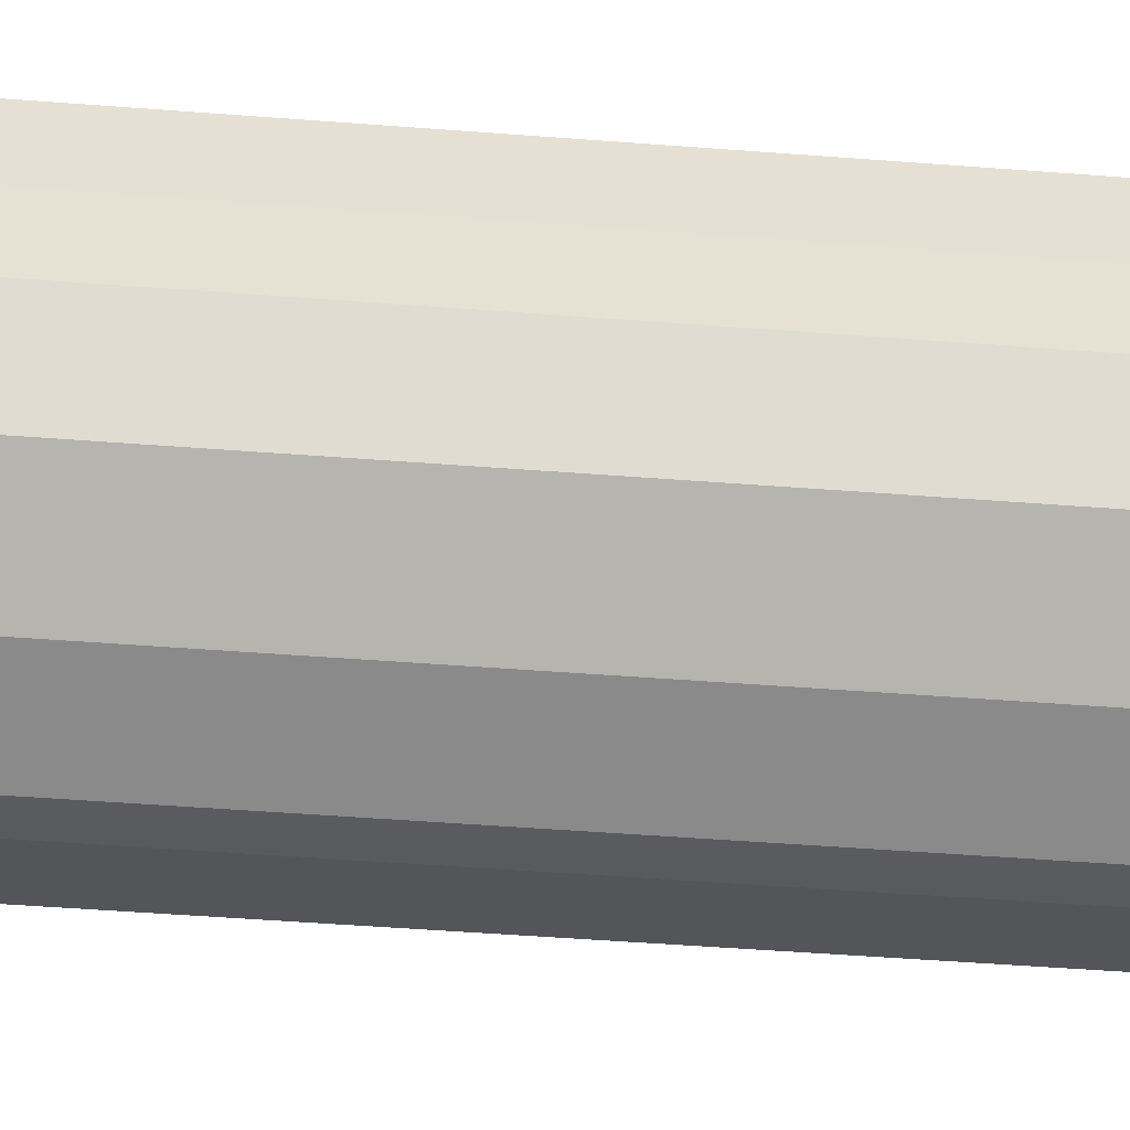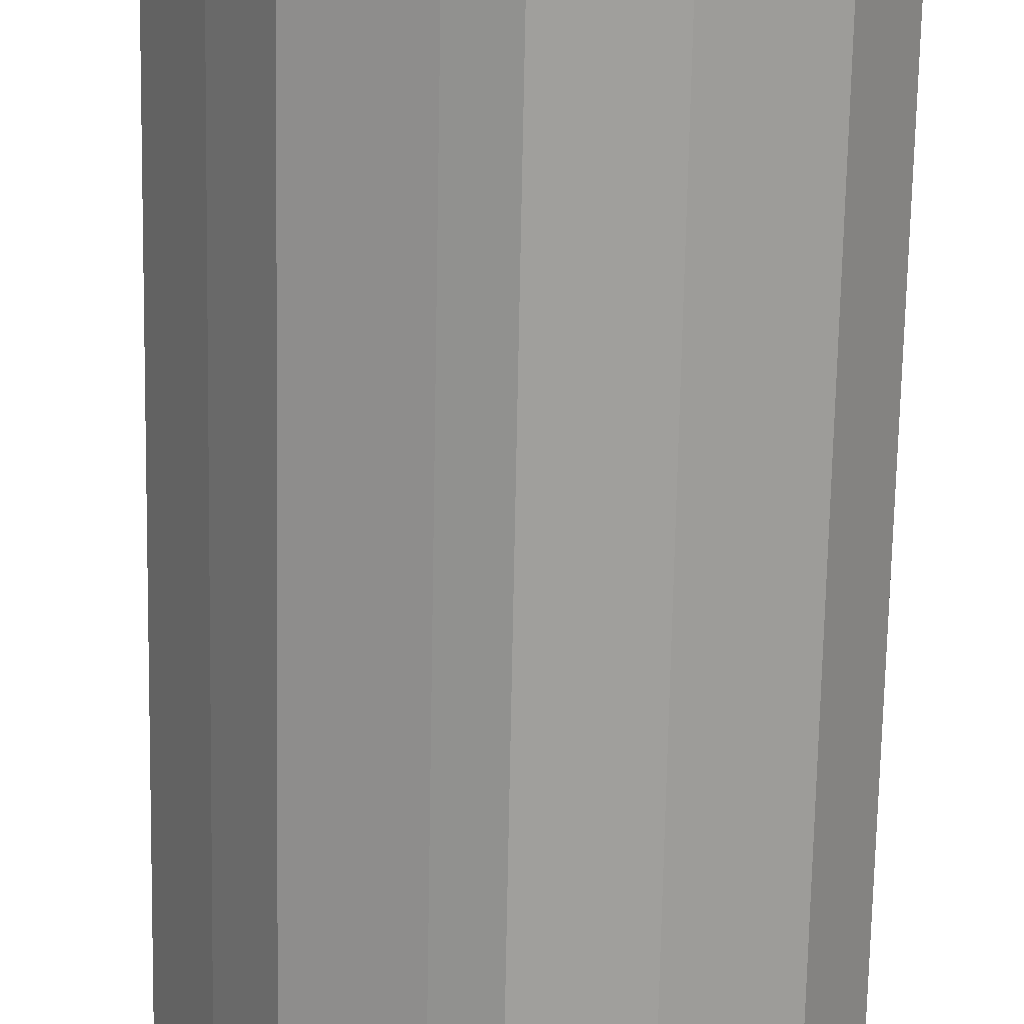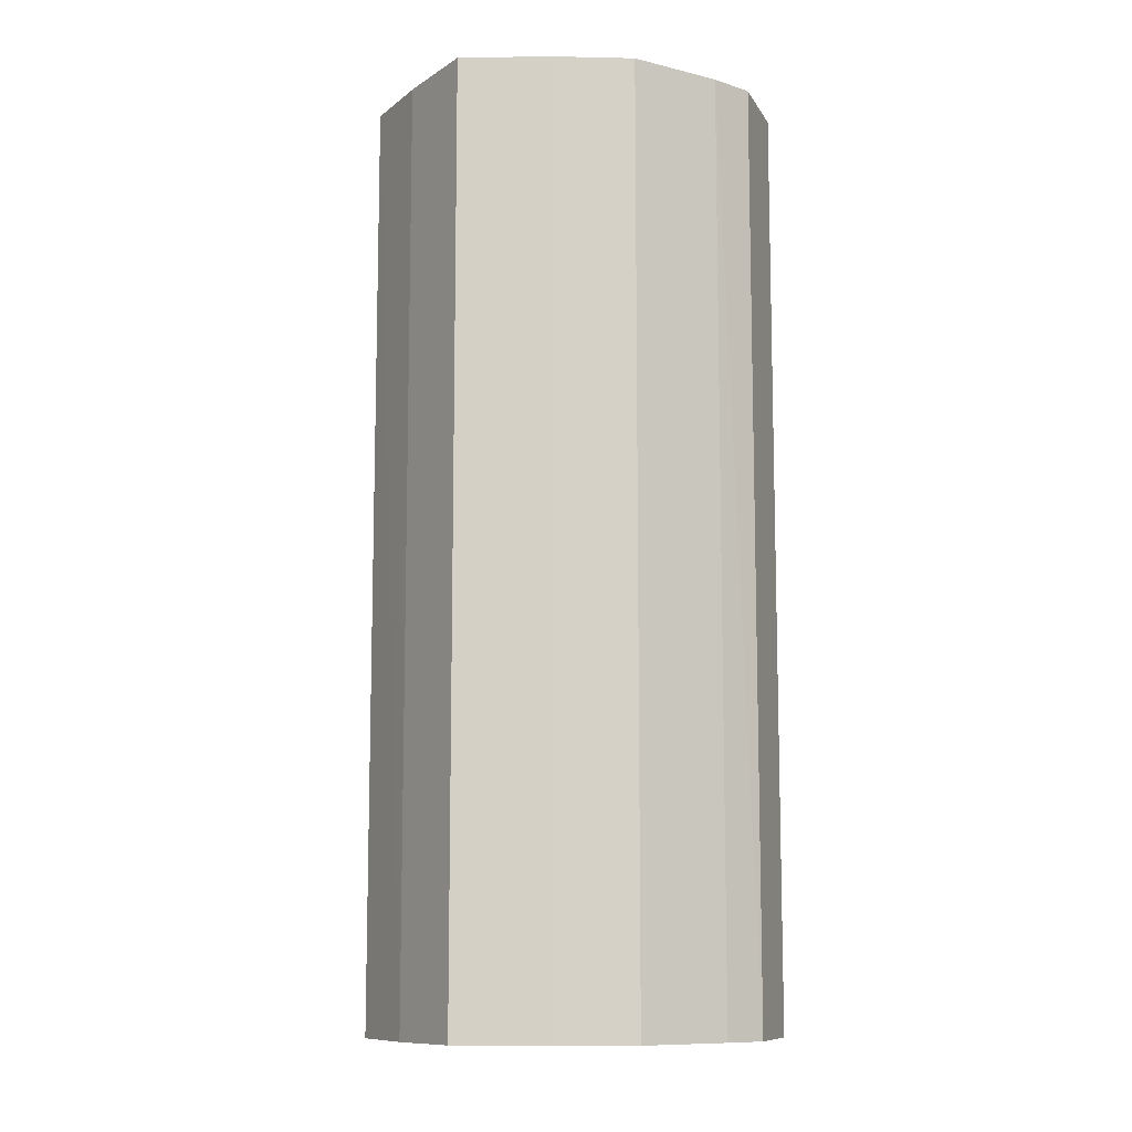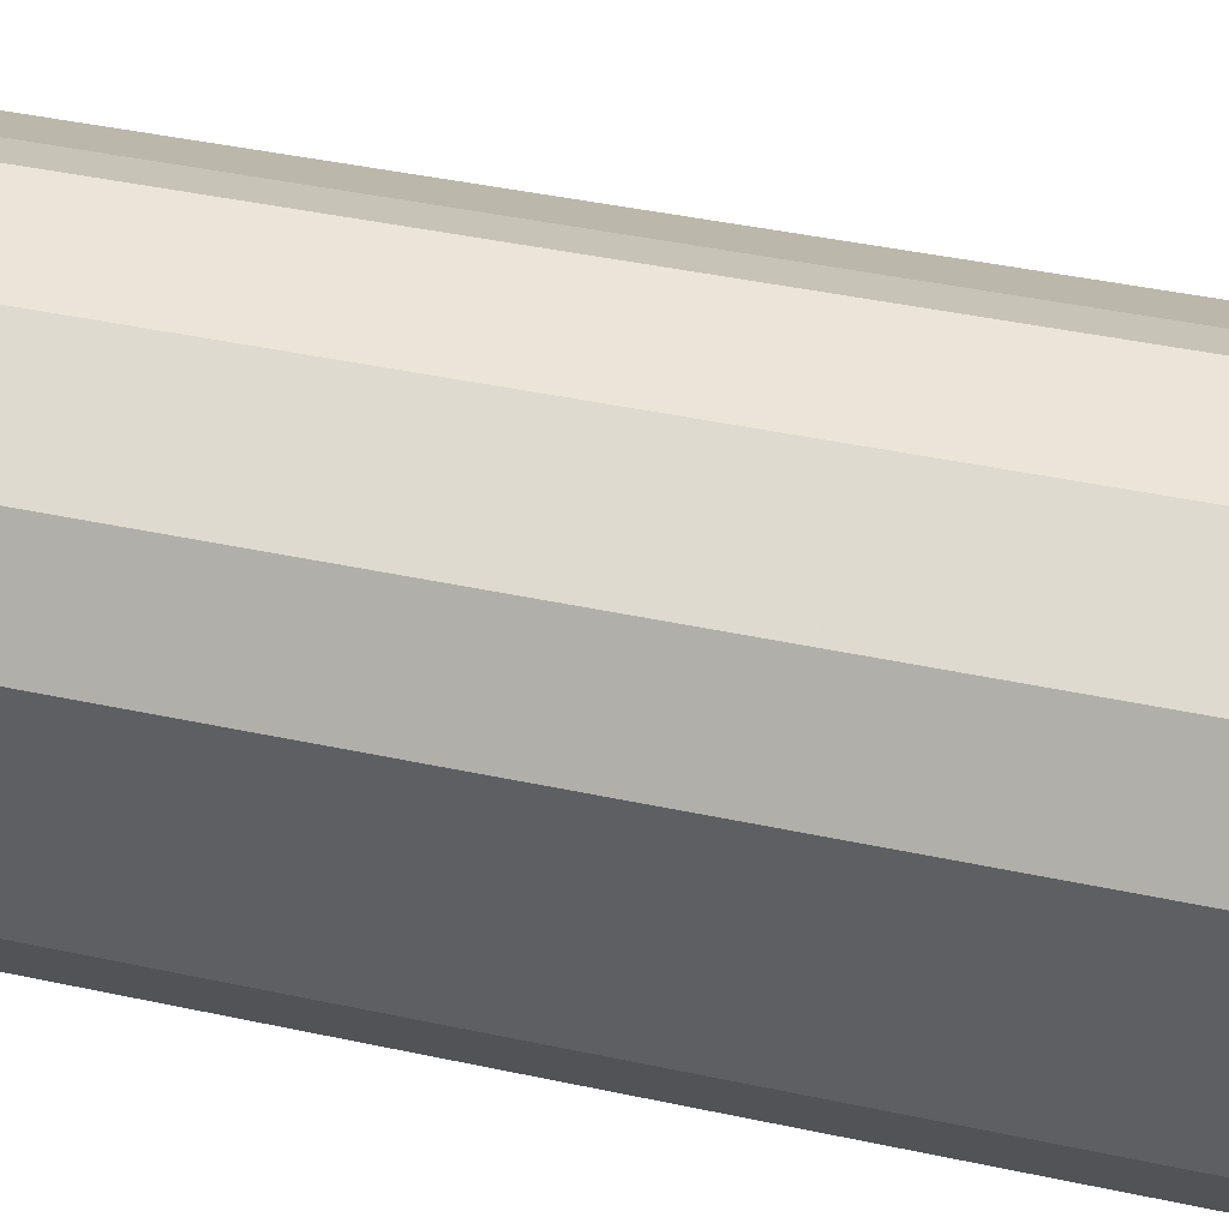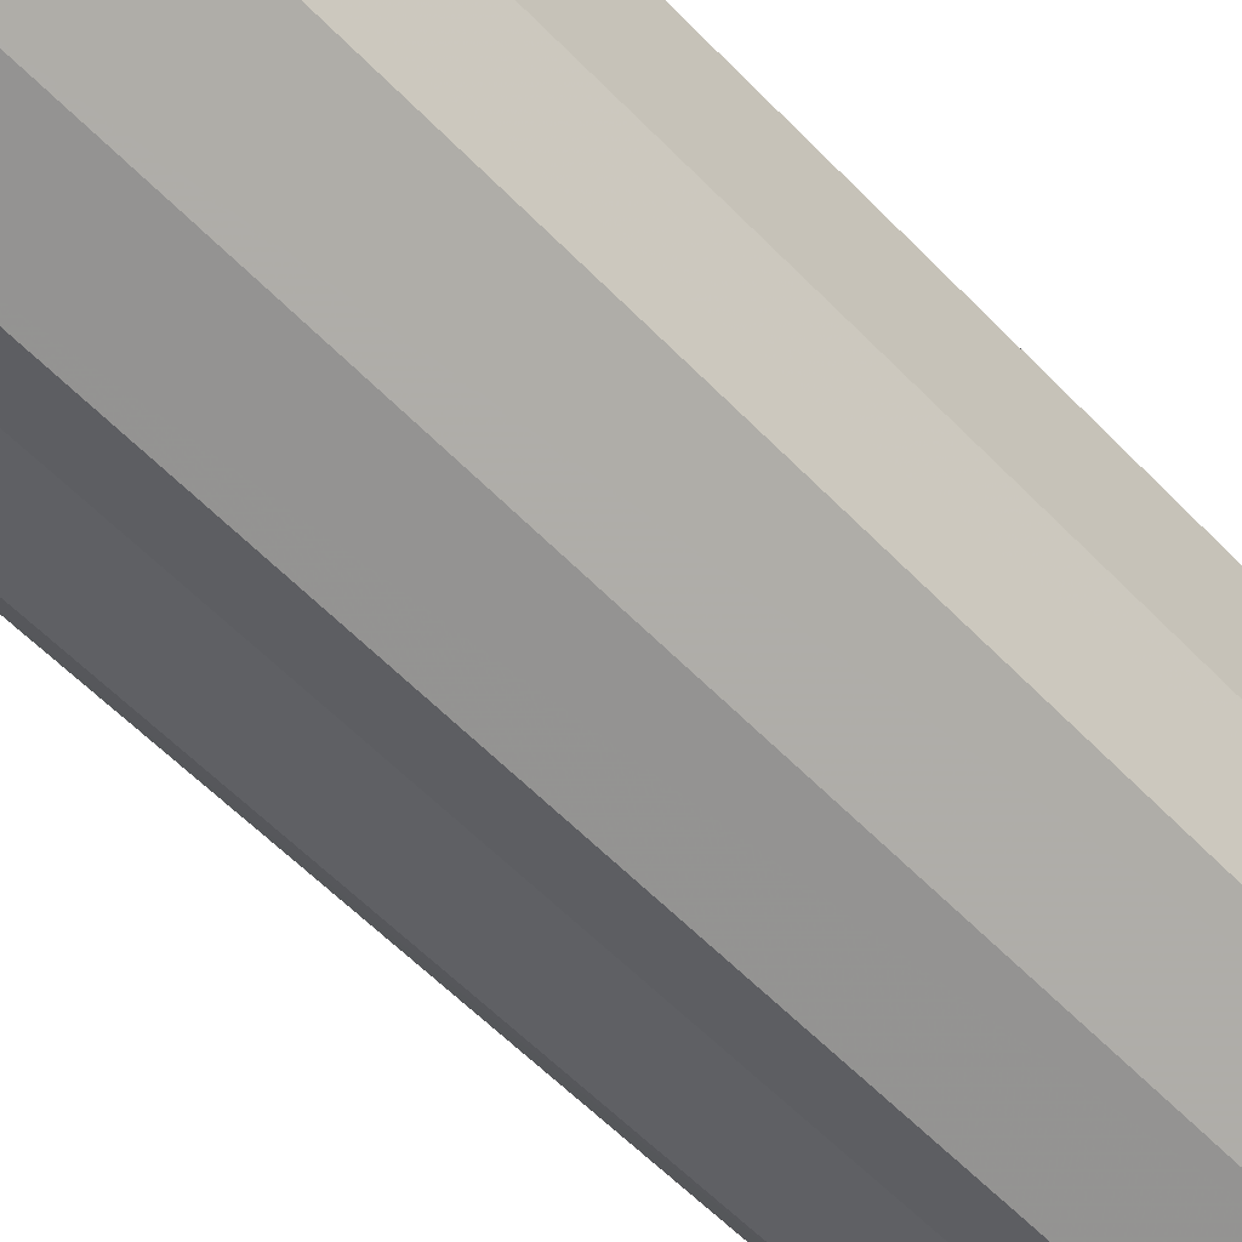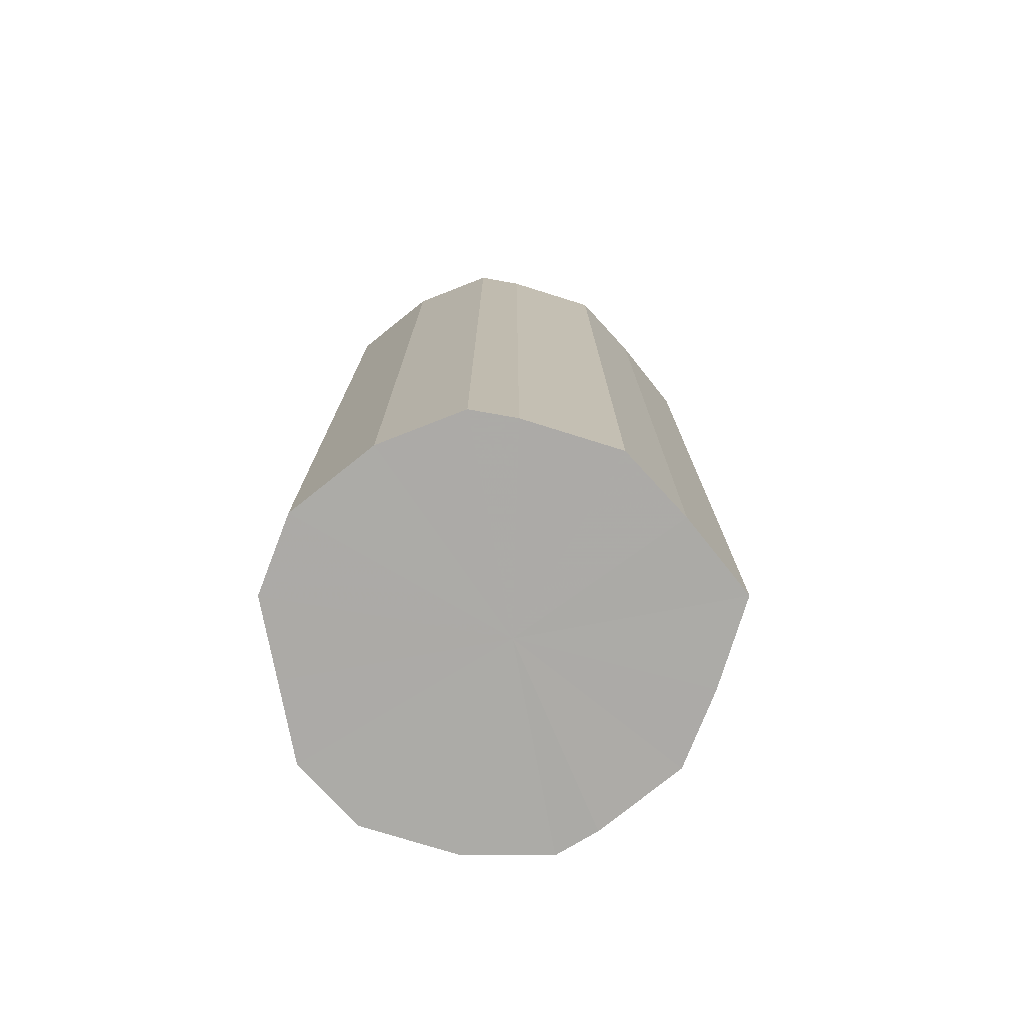
<metadata>
{"format":"obj","ext":"obj","renderer":"f3d","projection":"perspective","resolution":1024,"background":"white","views":[{"elev":-52.5,"azim":85.3,"up":"+Z"},{"elev":-71.2,"azim":-1.1,"up":"+Z"},{"elev":-10.2,"azim":-60.5,"up":"+Y"},{"elev":40.0,"azim":105.1,"up":"+Z"},{"elev":-59.1,"azim":43.6,"up":"+Z"},{"elev":-76.1,"azim":-169.3,"up":"+Y"}]}
</metadata>
<code>
o 16773
v 2230 1861 10.13
v 2230 1861 10.15
v 2230 1861 10.13
v 2230 1861 10.17
v 2230 1861 10.15
v 2230 1861 10.11
v 2230 1861 10.11
v 2230 1861 10.18
v 2230 1861 10.17
v 2230 1861 10.1
v 2230 1861 10.1
v 2230 1861 10.18
v 2230 1861 10.18
v 2230 1861 10.08
v 2230 1861 10.08
v 2230 1861 10.18
v 2230 1861 10.18
v 2230 1861 10.08
v 2230 1861 10.08
v 2230 1861 10.17
v 2230 1861 10.18
v 2230 1861 10.08
v 2230 1861 10.08
v 2230 1861 10.15
v 2230 1861 10.17
v 2230 1861 10.1
v 2230 1861 10.1
v 2230 1861 10.13
v 2230 1861 10.15
v 2230 1861 10.11
v 2230 1861 10.11
v 2230 1861 10.13
v 2230 1861 10.13
v 2230 1861 10.15
v 2230 1861 10.15
v 2230 1861 10.17
v 2230 1861 10.17
v 2230 1861 10.11
v 2230 1861 10.13
v 2230 1861 10.1
v 2230 1861 10.11
v 2230 1861 10.18
v 2230 1861 10.18
v 2230 1861 10.08
v 2230 1861 10.1
v 2230 1861 10.08
v 2230 1861 10.08
v 2230 1861 10.18
v 2230 1861 10.18
v 2230 1861 10.08
v 2230 1861 10.08
v 2230 1861 10.1
v 2230 1861 10.08
v 2230 1861 10.18
v 2230 1861 10.18
v 2230 1861 10.11
v 2230 1861 10.1
v 2230 1861 10.13
v 2230 1861 10.11
v 2230 1861 10.17
v 2230 1861 10.17
v 2230 1861 10.15
v 2230 1861 10.13
v 2230 1861 10.15
v 2230 1861 10.13
v 2230 1861 10.15
v 2230 1861 10.13
v 2230 1861 10.17
v 2230 1861 10.11
v 2230 1861 10.18
v 2230 1861 10.1
v 2230 1861 10.18
v 2230 1861 10.08
v 2230 1861 10.18
v 2230 1861 10.08
v 2230 1861 10.17
v 2230 1861 10.08
v 2230 1861 10.15
v 2230 1861 10.1
v 2230 1861 10.13
v 2230 1861 10.11
v 2230 1861 10.13
v 2230 1861 10.13
v 2230 1861 10.15
v 2230 1861 10.11
v 2230 1861 10.17
v 2230 1861 10.1
v 2230 1861 10.18
v 2230 1861 10.08
v 2230 1861 10.18
v 2230 1861 10.08
v 2230 1861 10.18
v 2230 1861 10.08
v 2230 1861 10.17
v 2230 1861 10.1
v 2230 1861 10.15
v 2230 1861 10.11
v 2230 1861 10.13
f 1 2 3
f 2 4 5
f 6 1 7
f 4 8 9
f 10 6 11
f 8 12 13
f 14 10 15
f 12 16 17
f 18 14 19
f 16 20 21
f 22 18 23
f 20 24 25
f 26 22 27
f 24 28 29
f 30 26 31
f 28 30 32
f 33 34 35
f 35 36 37
f 38 39 33
f 40 41 38
f 37 42 43
f 44 45 40
f 46 47 44
f 43 48 49
f 50 51 46
f 52 53 50
f 49 54 55
f 56 57 52
f 58 59 56
f 55 60 61
f 62 63 58
f 61 64 62
f 65 66 67
f 65 68 66
f 65 67 69
f 65 70 68
f 65 69 71
f 65 72 70
f 65 71 73
f 65 74 72
f 65 73 75
f 65 76 74
f 65 75 77
f 65 78 76
f 65 77 79
f 65 80 78
f 65 79 81
f 65 81 80
f 82 83 84
f 82 85 83
f 82 84 86
f 82 87 85
f 82 86 88
f 82 89 87
f 82 88 90
f 82 91 89
f 82 90 92
f 82 93 91
f 82 92 94
f 82 95 93
f 82 94 96
f 82 97 95
f 82 96 98
f 82 98 97

</code>
